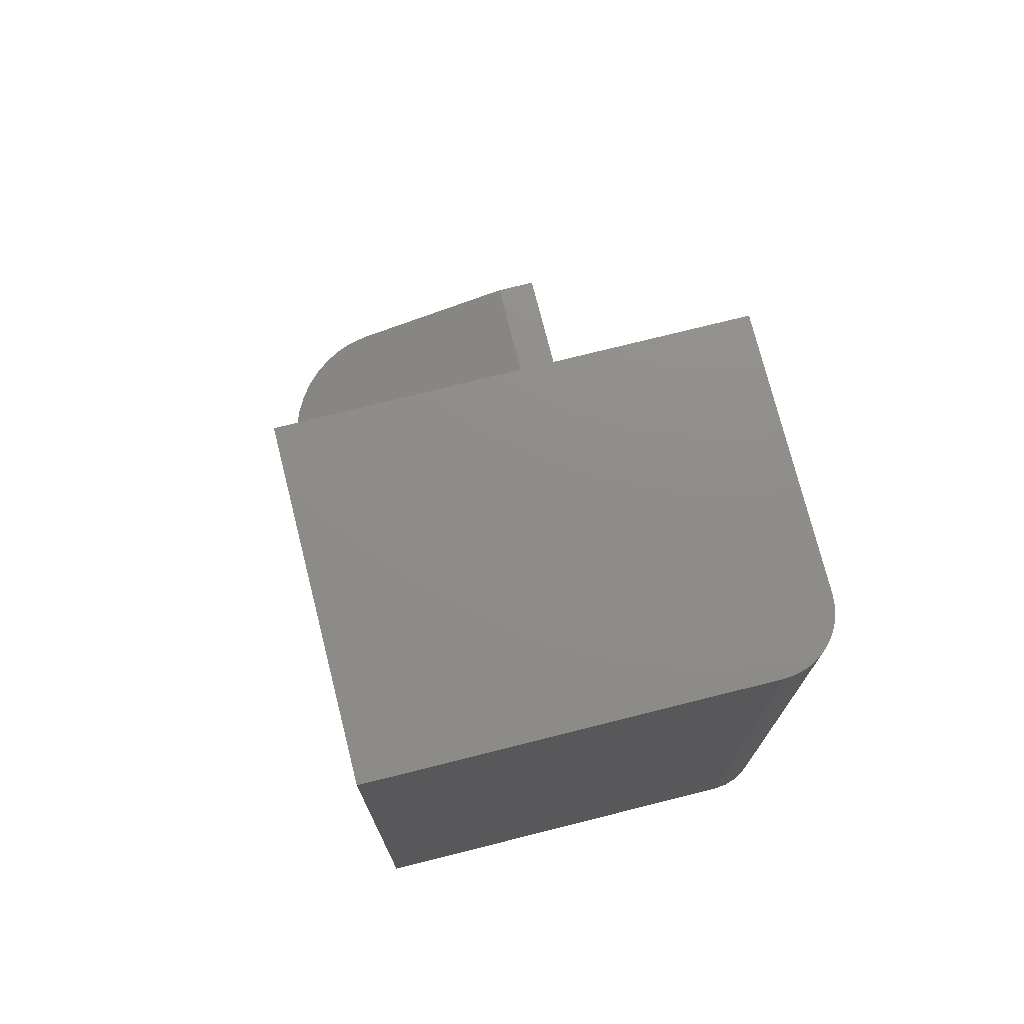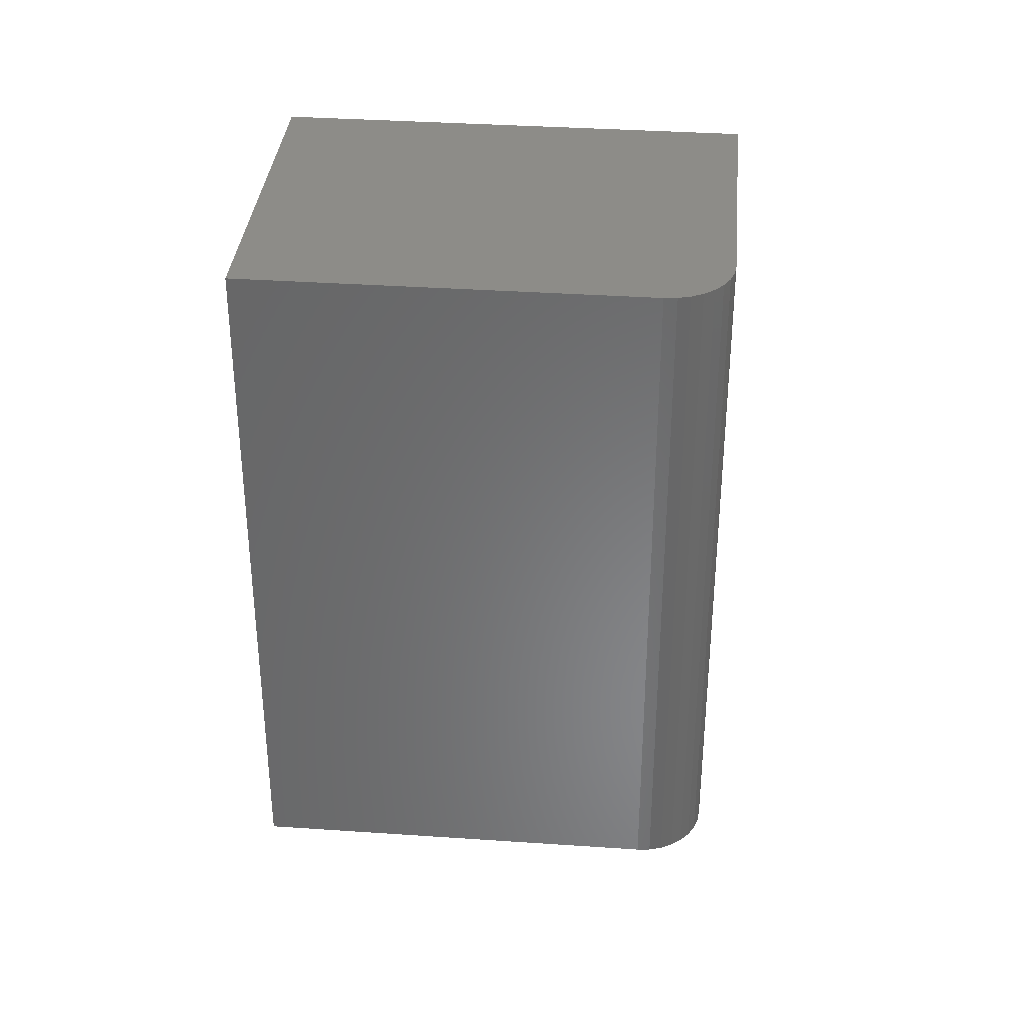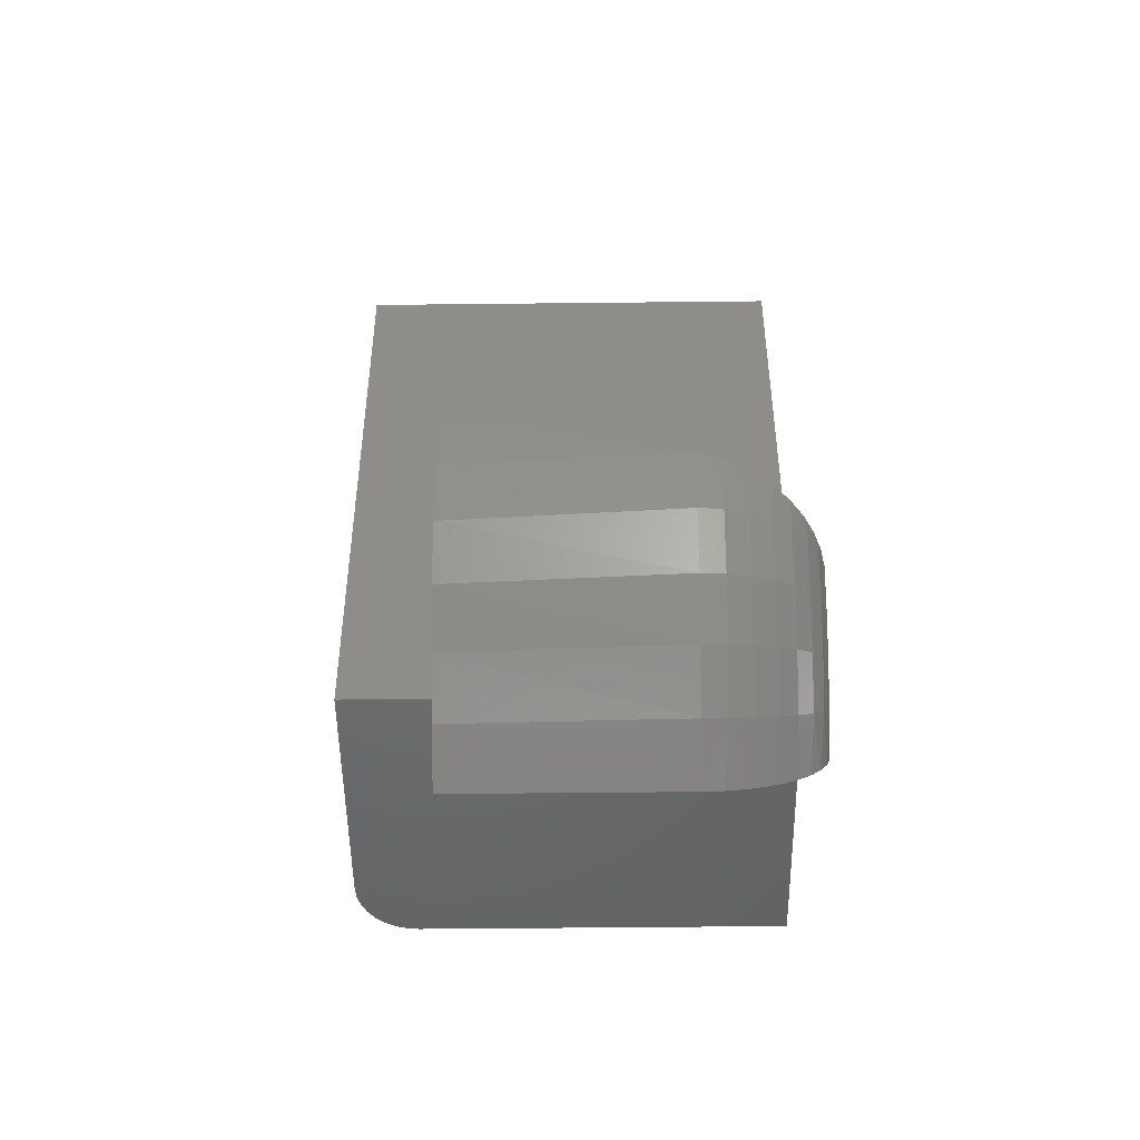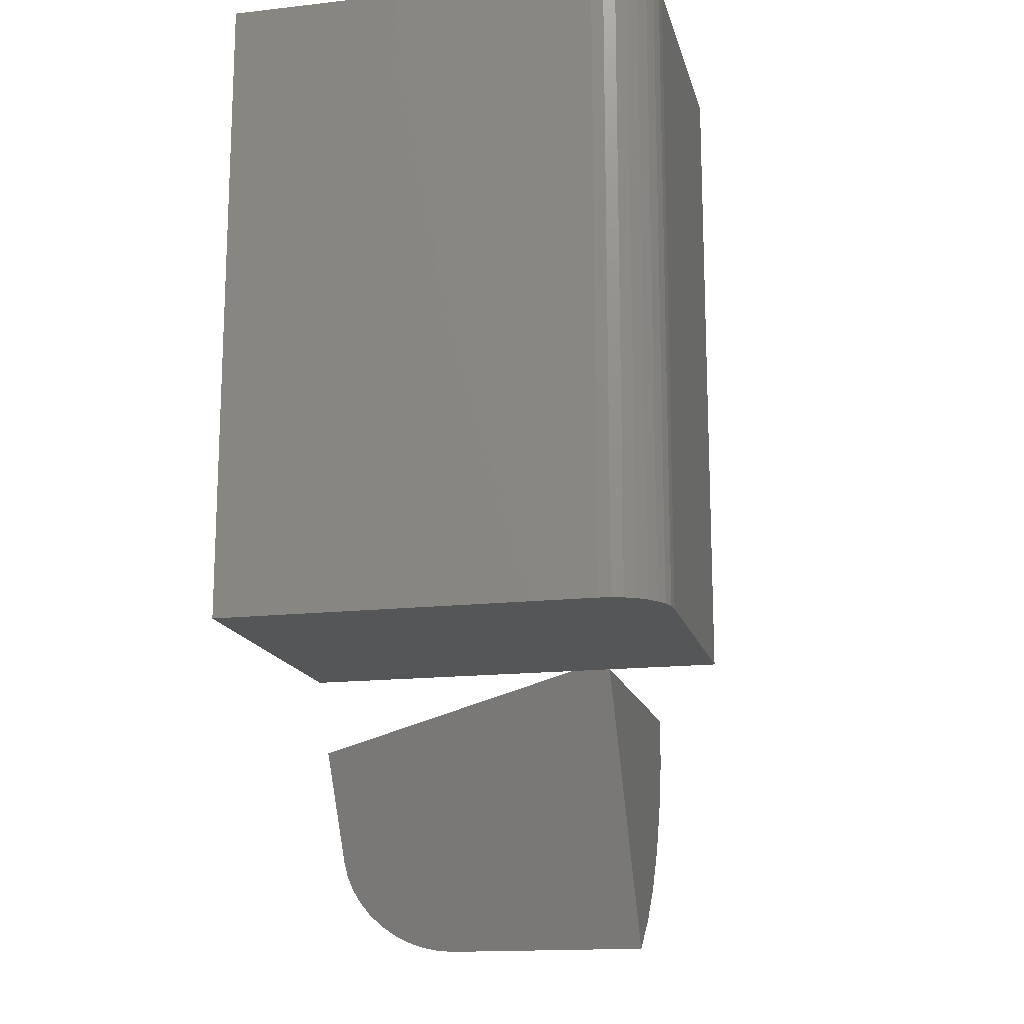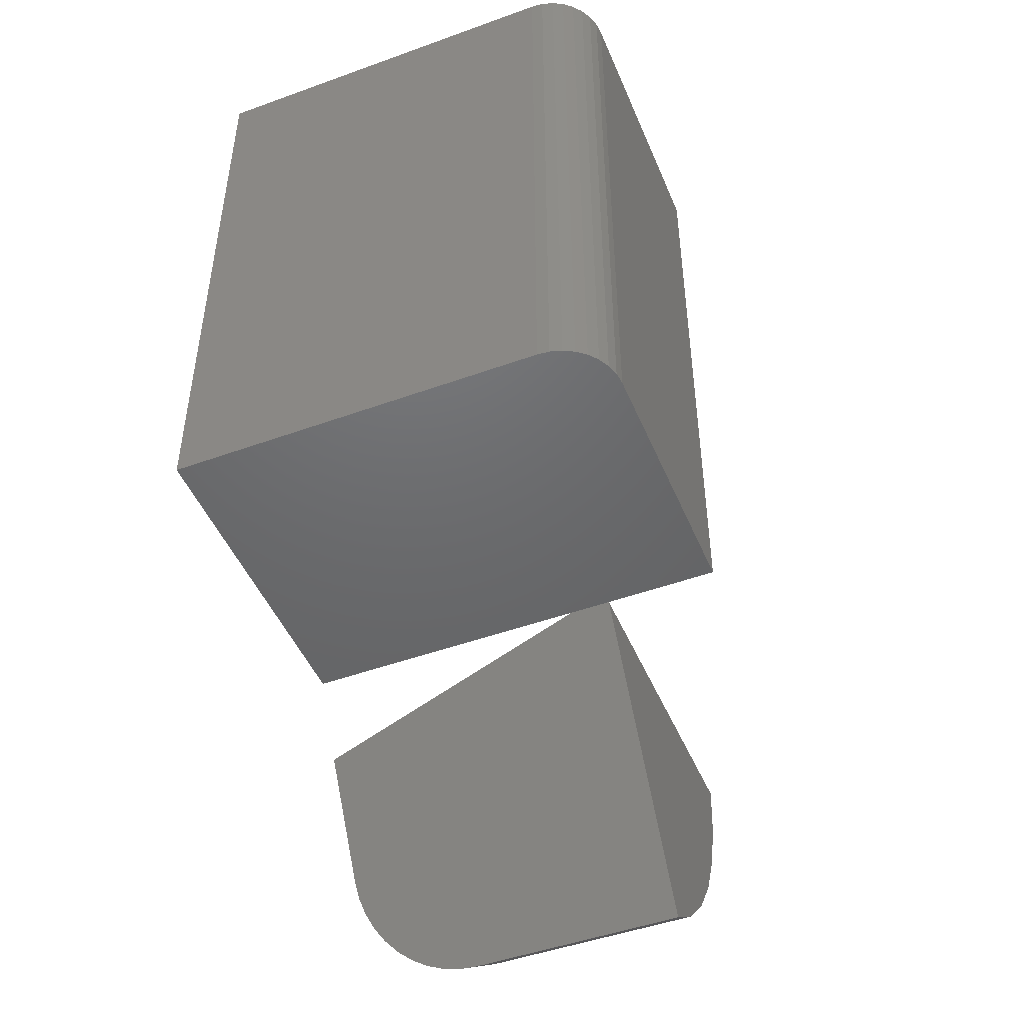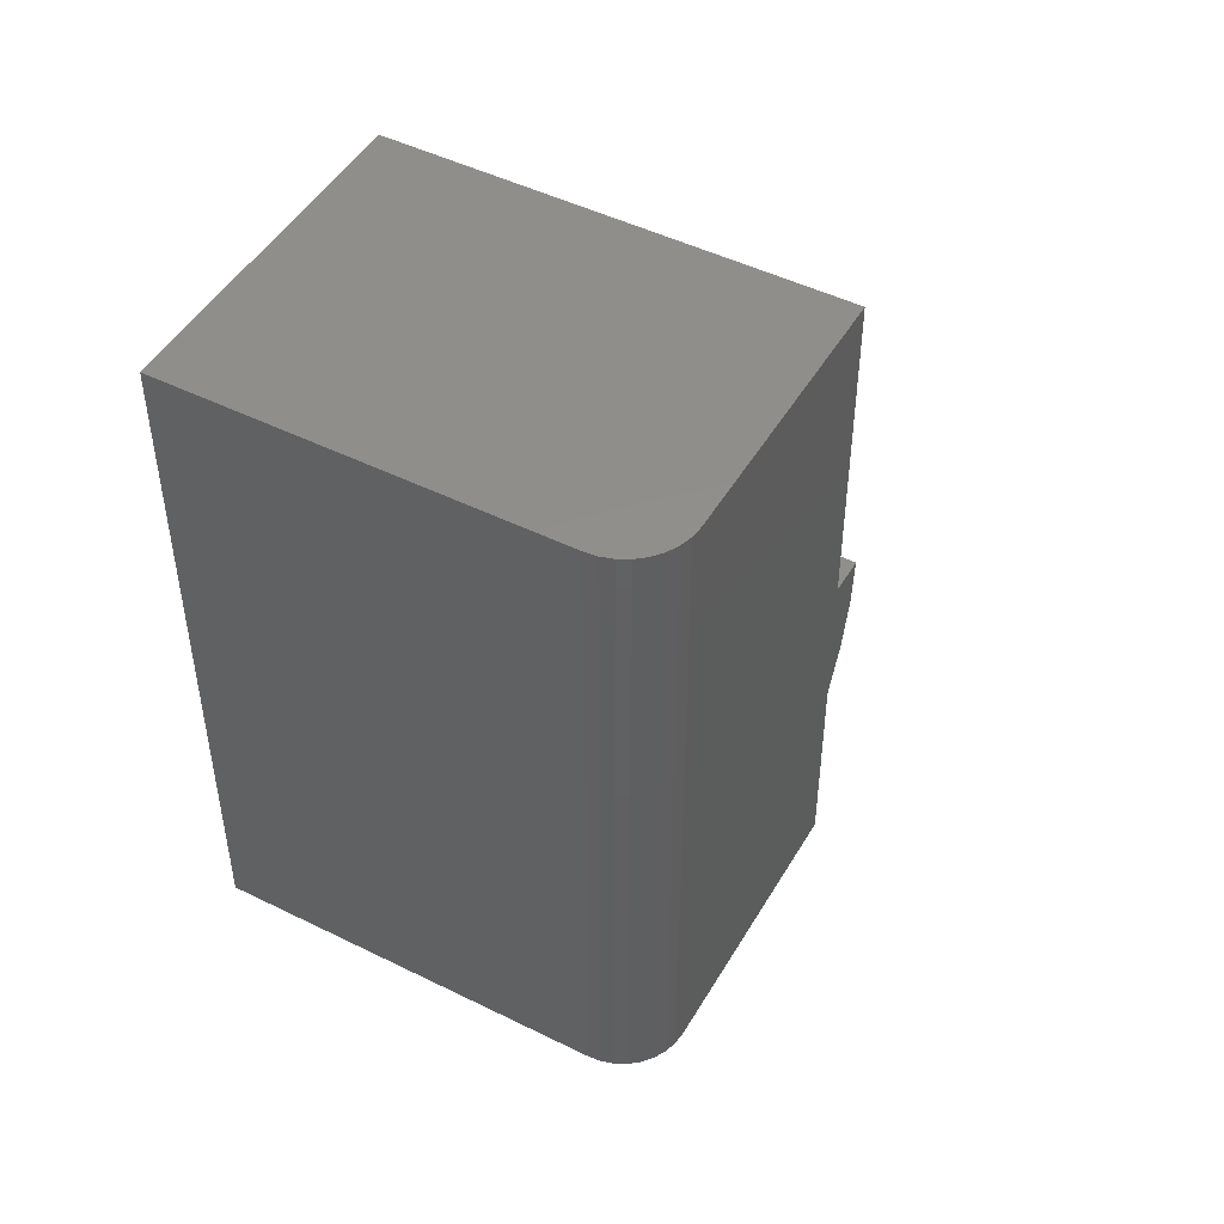
<metadata>
{"format":"stl","ext":"stl","renderer":"f3d","projection":"perspective","resolution":1024,"background":"white","views":[{"elev":74.3,"azim":75.9,"up":"+Y"},{"elev":35.3,"azim":95.2,"up":"+Y"},{"elev":-49.0,"azim":-89.3,"up":"+Y"},{"elev":-15.7,"azim":103.3,"up":"+Y"},{"elev":-47.6,"azim":112.2,"up":"+Y"},{"elev":47.8,"azim":119.1,"up":"+Y"}]}
</metadata>
<code>
# stl→obj: 95 verts, 186 faces
v -0.5 -1.388e-17 0
v -0.5 0.4922 0
v -0.2969 -2.602e-18 0
v -0.2969 0.4922 0
v -0.2789 0.4922 0.003568
v -0.2877 0.4922 0.0009007
v -0.2536 0.4922 0.02894
v -0.2579 0.4922 0.02083
v -0.2637 0.4922 0.01373
v -0.5 0.4922 0.08421
v -0.5 0.4922 0.3342
v -0.25 0.4922 0.3342
v -0.25 0.4922 0.04688
v -0.2509 0.4922 0.03773
v -0.2708 0.4922 0.0079
v -0.2789 -1.408e-18 0.003568
v -0.2877 -2.044e-18 0.0009007
v -0.2637 6.163e-33 0.01373
v -0.2579 7.179e-19 0.02083
v -0.2536 1.408e-18 0.02894
v -0.25 1.855e-17 0.3342
v -0.5 4.675e-18 0.3342
v -0.5 7.94e-35 0.25
v -0.5 -7.373e-18 0.1172
v -0.5 -9.107e-18 0.08594
v -0.5 -9.203e-18 0.08421
v -0.25 2.602e-18 0.04688
v -0.2509 2.044e-18 0.03773
v -0.2708 -7.179e-19 0.0079
v -0.75 1.735e-18 0.1172
v -0.7478 -0.0332 0.25
v -0.7458 -0.03712 0.2657
v -0.7422 -0.04005 0.2774
v -0.7371 -0.04282 0.2885
v -0.7293 -0.04573 0.3001
v -0.7198 -0.04833 0.3105
v -0.7088 -0.05054 0.3193
v -0.6964 -0.05232 0.3265
v -0.683 -0.05363 0.3317
v -0.669 -0.05442 0.3349
v -0.6547 -0.05469 0.3359
v -0.5325 -0.05469 0.3359
v -0.5838 -0.1411 0.3359
v -0.5903 -0.1521 0.335
v -0.5971 -0.1635 0.3319
v -0.6035 -0.1743 0.3268
v -0.6094 -0.1842 0.3198
v -0.6147 -0.1931 0.311
v -0.6192 -0.2007 0.3007
v -0.6228 -0.2068 0.2892
v -0.6255 -0.2113 0.2766
v -0.6271 -0.214 0.2635
v -0.6277 -0.215 0.25
v -0.6277 -0.215 0.08594
v -0.75 0 0.08594
v -0.6627 -0.1899 0.08594
v -0.6928 -0.1591 0.08594
v -0.7173 -0.1237 0.08594
v -0.7353 -0.08454 0.08594
v -0.7463 -0.04291 0.08594
v -0.7201 -0.1185 0.25
v -0.7378 -0.07711 0.25
v -0.6641 -0.1886 0.25
v -0.6953 -0.1561 0.25
v -0.6429 -0.08061 0.3359
v -0.6268 -0.1041 0.3359
v -0.6069 -0.1245 0.3359
v -0.6592 -0.08572 0.3343
v -0.6187 -0.1364 0.3343
v -0.6293 -0.1486 0.3294
v -0.6391 -0.1598 0.3215
v -0.6546 -0.1776 0.2977
v -0.6598 -0.1836 0.2829
v -0.6631 -0.1873 0.2668
v -0.672 -0.05577 0.3343
v -0.6873 -0.06074 0.3294
v -0.7015 -0.06533 0.3215
v -0.7139 -0.06934 0.3108
v -0.724 -0.07264 0.2977
v -0.7316 -0.07509 0.2829
v -0.7362 -0.0766 0.2668
v -0.6413 -0.1129 0.3343
v -0.6476 -0.1696 0.3108
v -0.7187 -0.1177 0.2668
v -0.7144 -0.1154 0.2829
v -0.7074 -0.1116 0.2977
v -0.698 -0.1066 0.3108
v -0.6865 -0.1004 0.3215
v -0.6734 -0.09336 0.3294
v -0.6539 -0.123 0.3294
v -0.6655 -0.1322 0.3215
v -0.6756 -0.1404 0.3108
v -0.684 -0.147 0.2977
v -0.6902 -0.152 0.2829
v -0.694 -0.155 0.2668
f 1 2 3
f 3 2 4
f 2 5 4
f 5 6 4
f 7 8 9
f 10 11 12
f 10 12 13
f 10 13 14
f 10 14 2
f 14 7 9
f 14 9 15
f 14 15 5
f 14 5 2
f 3 16 1
f 3 17 16
f 18 19 20
f 21 22 23
f 21 23 24
f 21 24 25
f 21 25 26
f 21 26 27
f 28 27 26
f 28 26 1
f 28 1 16
f 28 16 29
f 28 29 18
f 28 18 20
f 27 13 21
f 21 13 12
f 3 4 17
f 17 4 6
f 17 6 16
f 16 6 5
f 16 5 29
f 29 5 15
f 29 15 18
f 18 15 9
f 18 9 19
f 19 9 8
f 19 8 20
f 20 8 7
f 20 7 28
f 28 7 14
f 28 14 27
f 27 14 13
f 21 12 22
f 22 12 11
f 10 26 25
f 10 25 24
f 10 24 23
f 10 23 22
f 10 22 11
f 26 10 1
f 1 10 2
f 30 31 32
f 30 32 33
f 30 33 34
f 30 34 35
f 30 35 36
f 30 36 37
f 30 37 38
f 30 38 39
f 30 39 40
f 30 40 41
f 30 41 42
f 30 42 24
f 43 44 45
f 24 42 43
f 24 43 45
f 24 45 46
f 24 46 47
f 24 47 48
f 24 48 49
f 24 49 50
f 24 50 51
f 24 51 52
f 24 52 53
f 24 53 54
f 24 54 25
f 55 30 25
f 25 30 24
f 25 54 56
f 25 56 57
f 25 57 58
f 25 58 59
f 25 59 60
f 25 60 55
f 30 60 31
f 30 55 60
f 61 62 59
f 60 59 62
f 31 60 62
f 54 53 56
f 56 53 63
f 56 63 57
f 57 63 64
f 57 64 58
f 58 64 61
f 58 61 59
f 42 41 65
f 42 65 66
f 42 66 67
f 42 67 43
f 41 40 68
f 45 44 69
f 69 70 45
f 45 70 46
f 46 70 71
f 46 71 47
f 72 73 50
f 50 73 51
f 51 73 74
f 75 40 39
f 75 39 76
f 76 39 38
f 76 38 77
f 38 37 77
f 78 77 37
f 78 37 36
f 78 36 35
f 78 35 79
f 79 35 34
f 79 34 80
f 34 33 80
f 81 80 33
f 44 43 69
f 69 43 67
f 69 67 82
f 82 67 66
f 82 66 68
f 68 66 65
f 68 65 41
f 47 71 48
f 48 71 83
f 48 83 49
f 49 83 72
f 49 72 50
f 63 53 74
f 74 53 52
f 74 52 51
f 31 62 32
f 32 62 81
f 32 81 33
f 62 61 81
f 81 61 84
f 81 84 80
f 80 84 85
f 80 85 79
f 79 85 86
f 79 86 78
f 78 86 87
f 78 87 77
f 77 87 88
f 77 88 76
f 76 88 89
f 76 89 75
f 75 89 68
f 75 68 40
f 82 68 90
f 90 68 89
f 90 89 91
f 91 89 88
f 91 88 92
f 92 88 87
f 92 87 93
f 93 87 86
f 93 86 94
f 94 86 85
f 94 85 95
f 95 85 84
f 95 84 64
f 64 84 61
f 69 82 70
f 70 82 90
f 70 90 71
f 71 90 91
f 71 91 83
f 83 91 92
f 83 92 72
f 72 92 93
f 72 93 73
f 73 93 94
f 73 94 74
f 74 94 95
f 74 95 63
f 63 95 64

</code>
